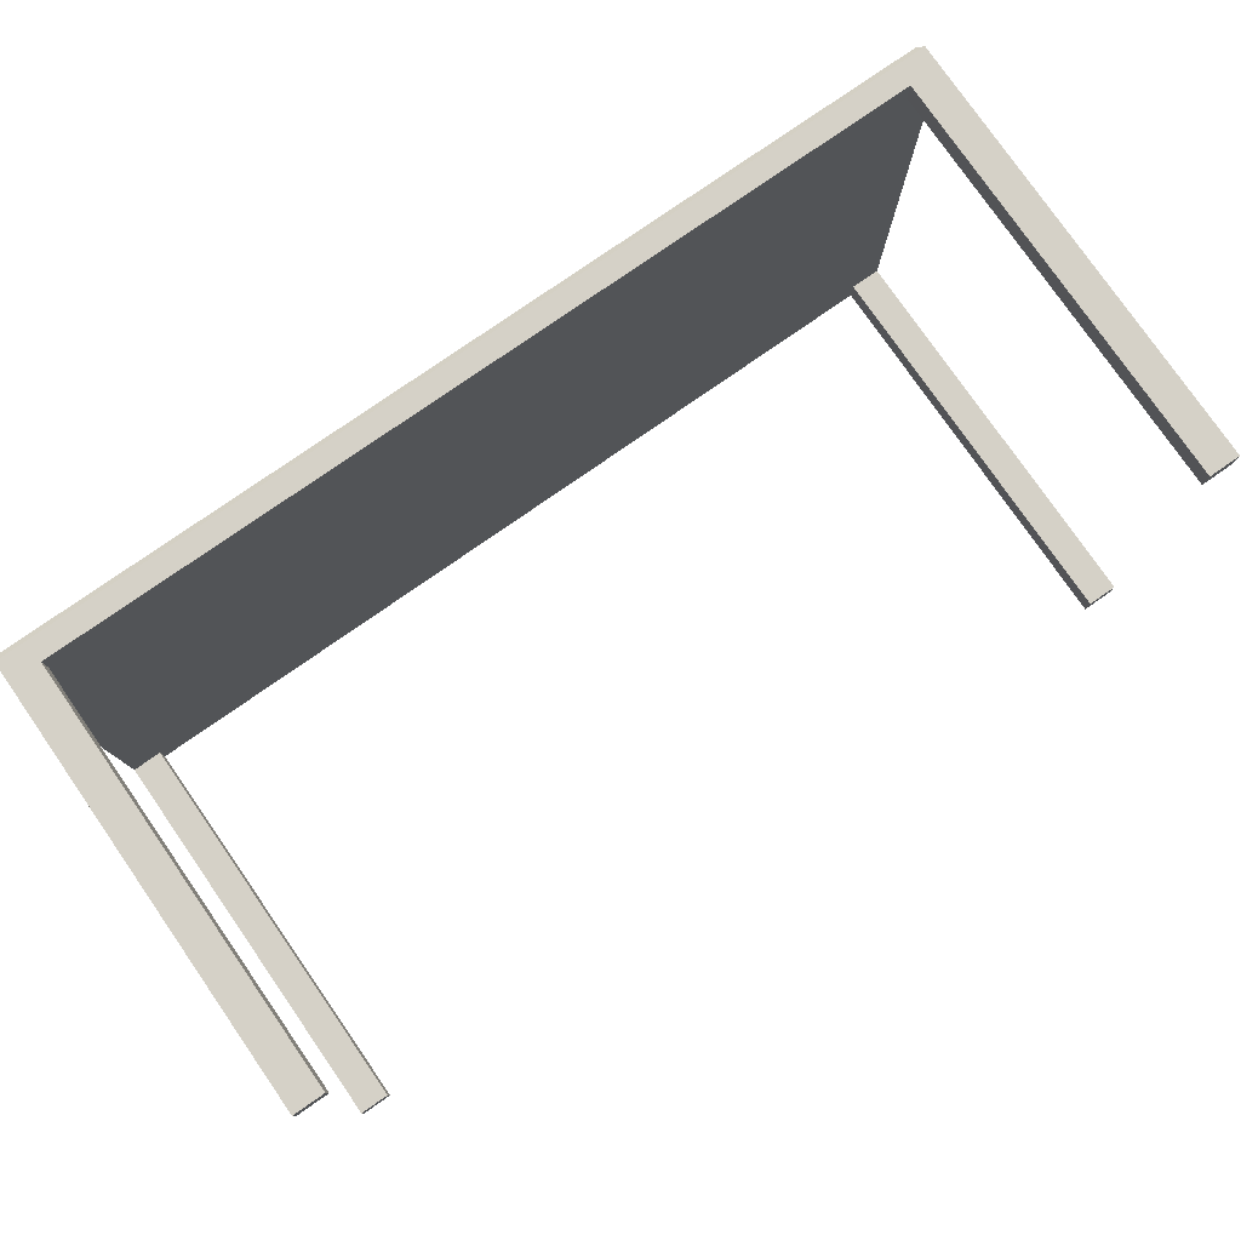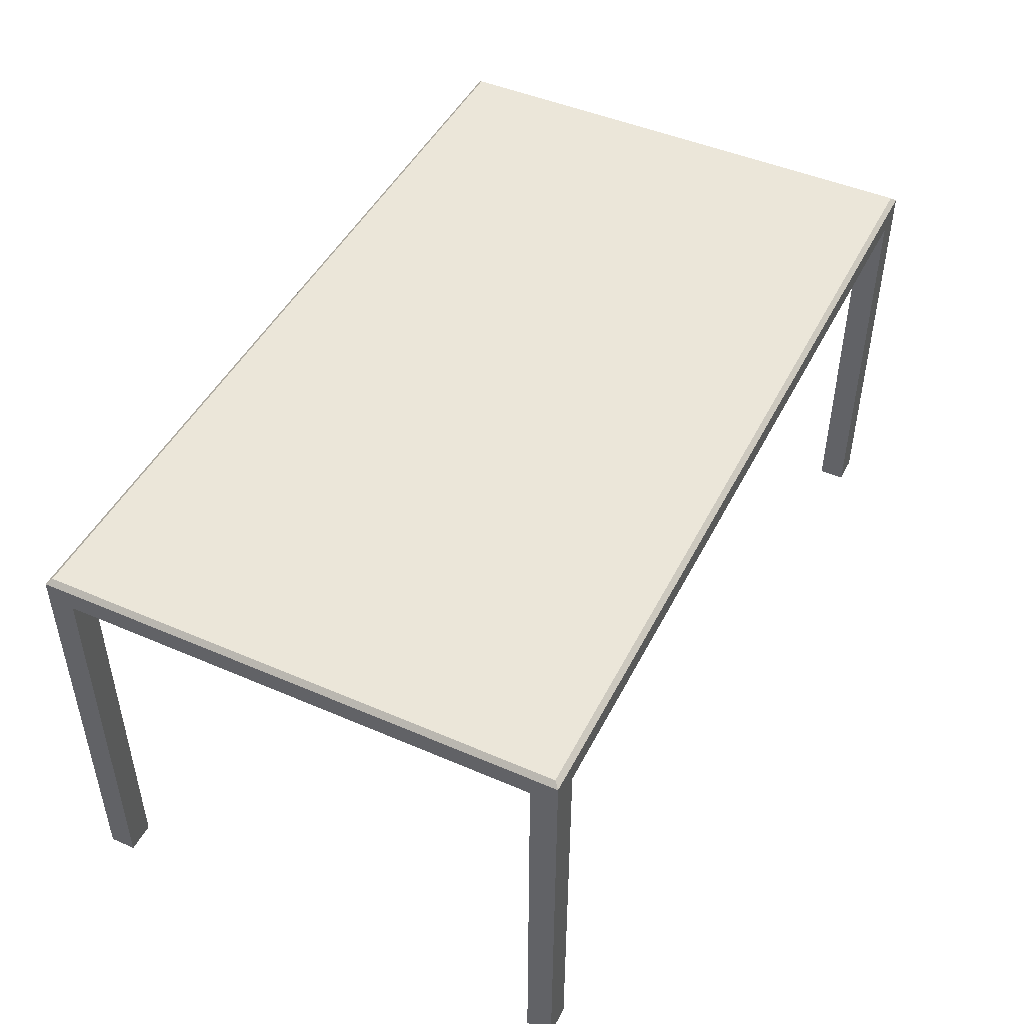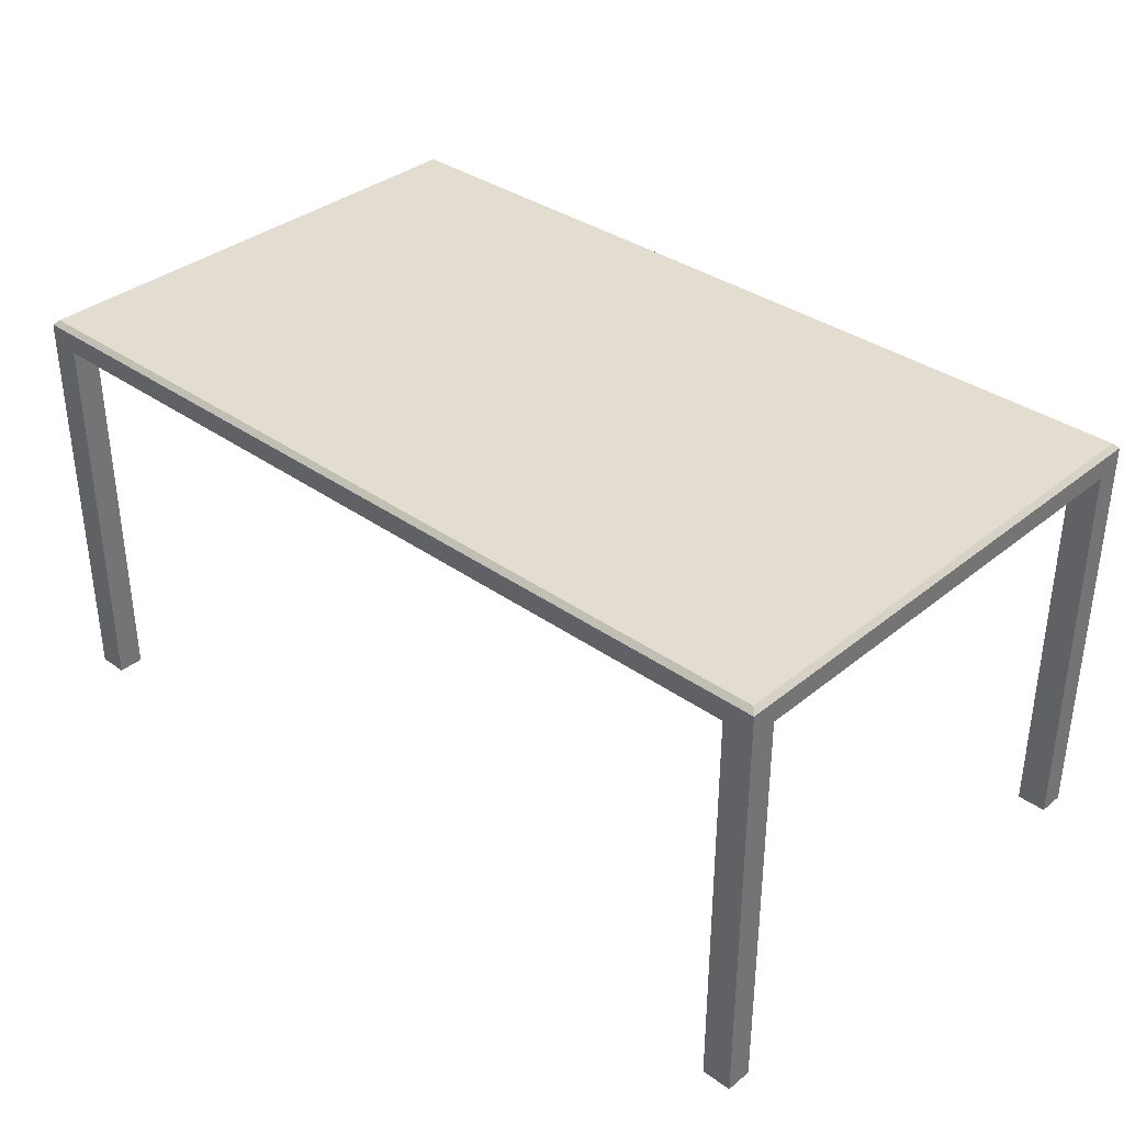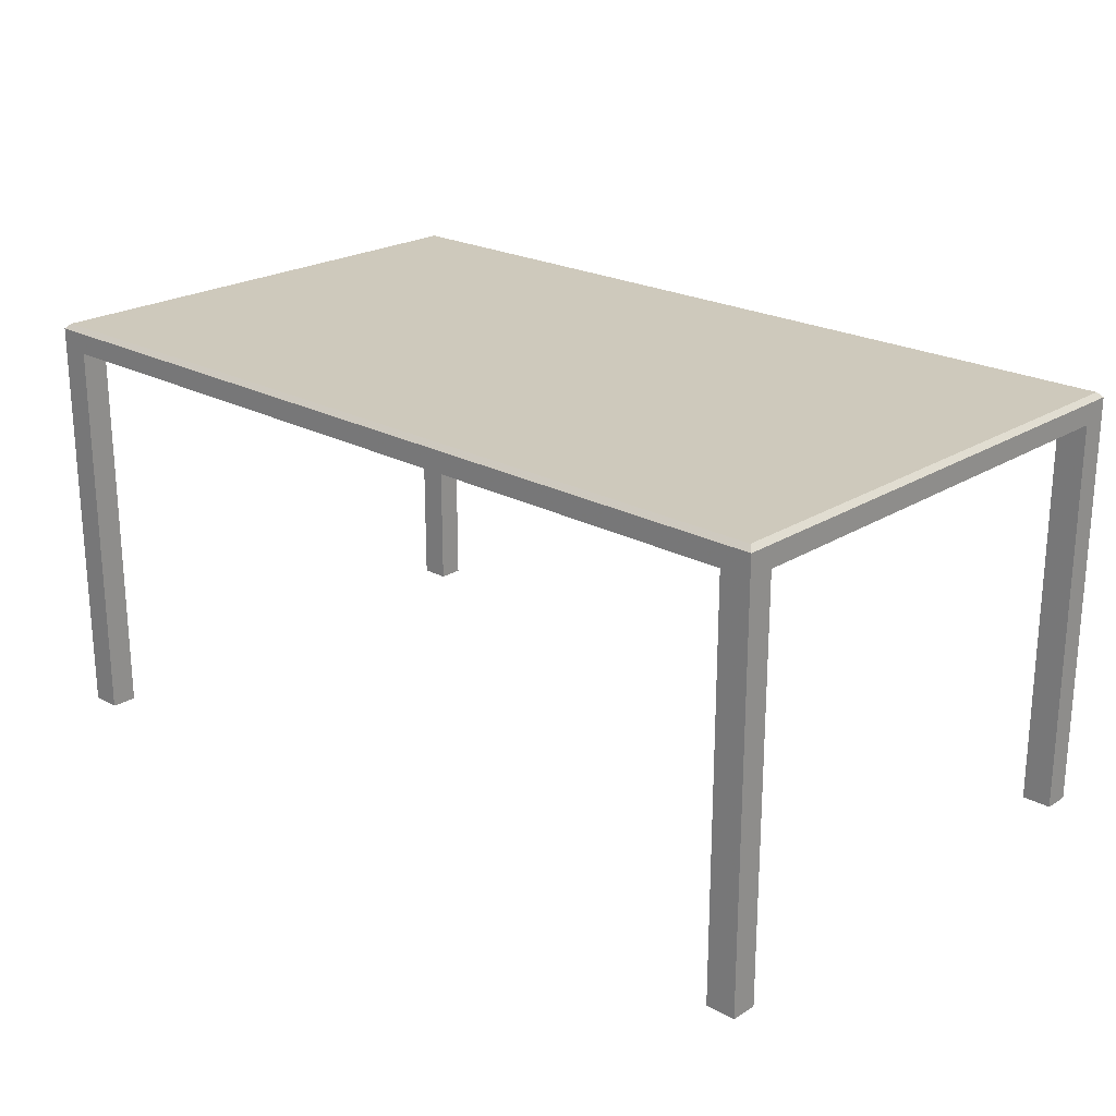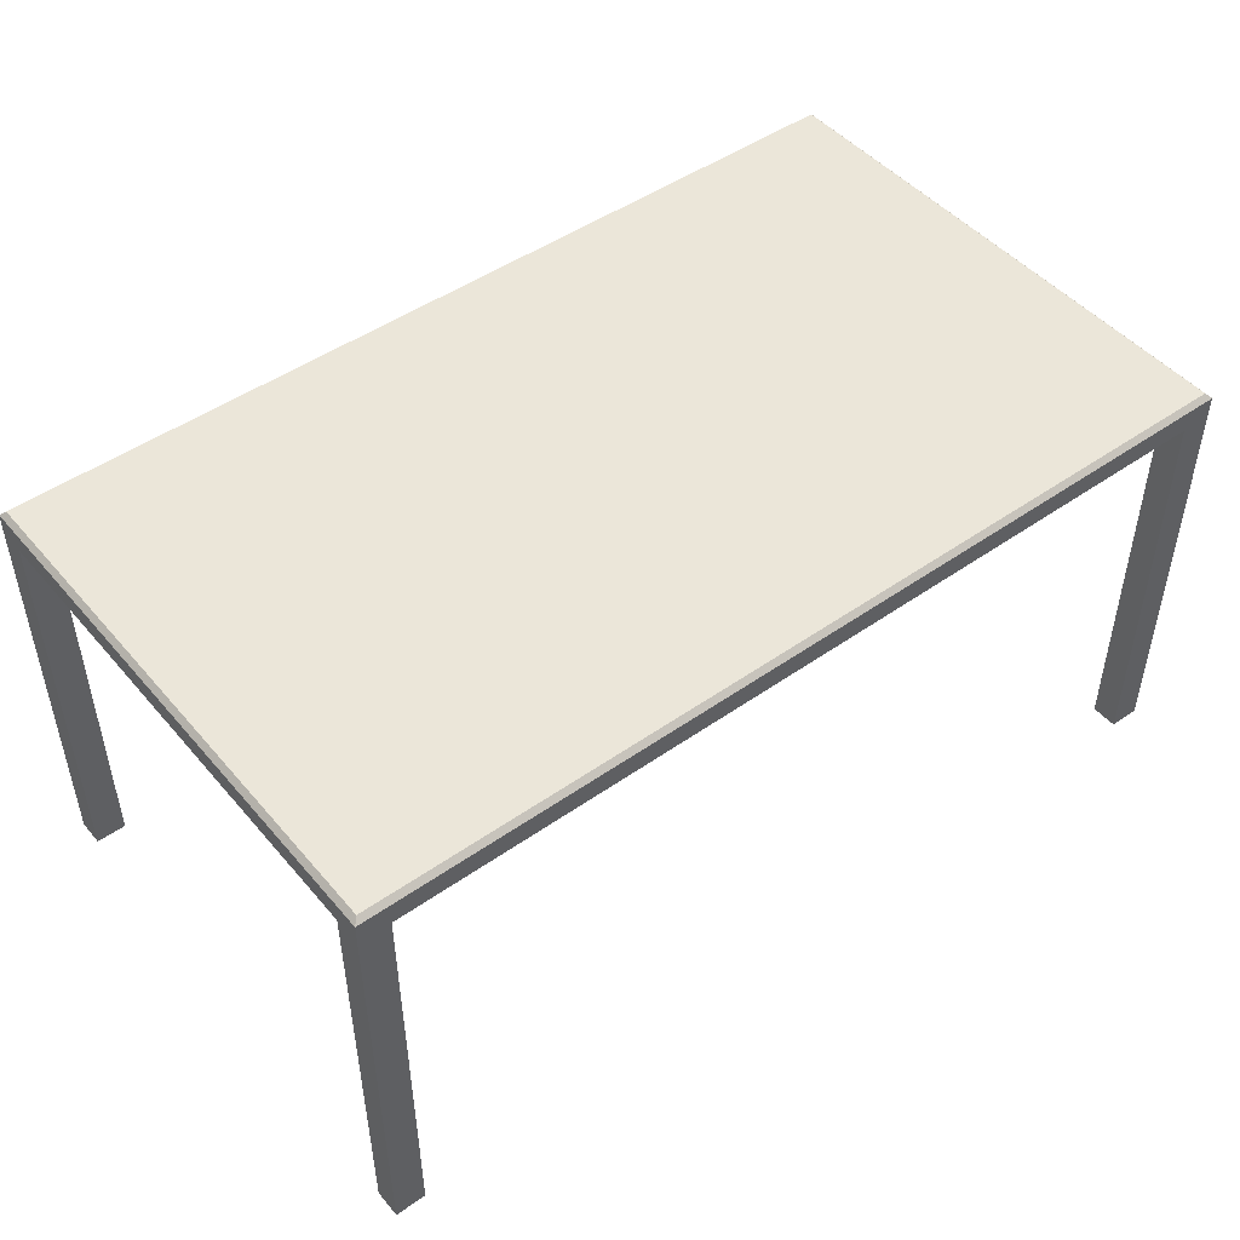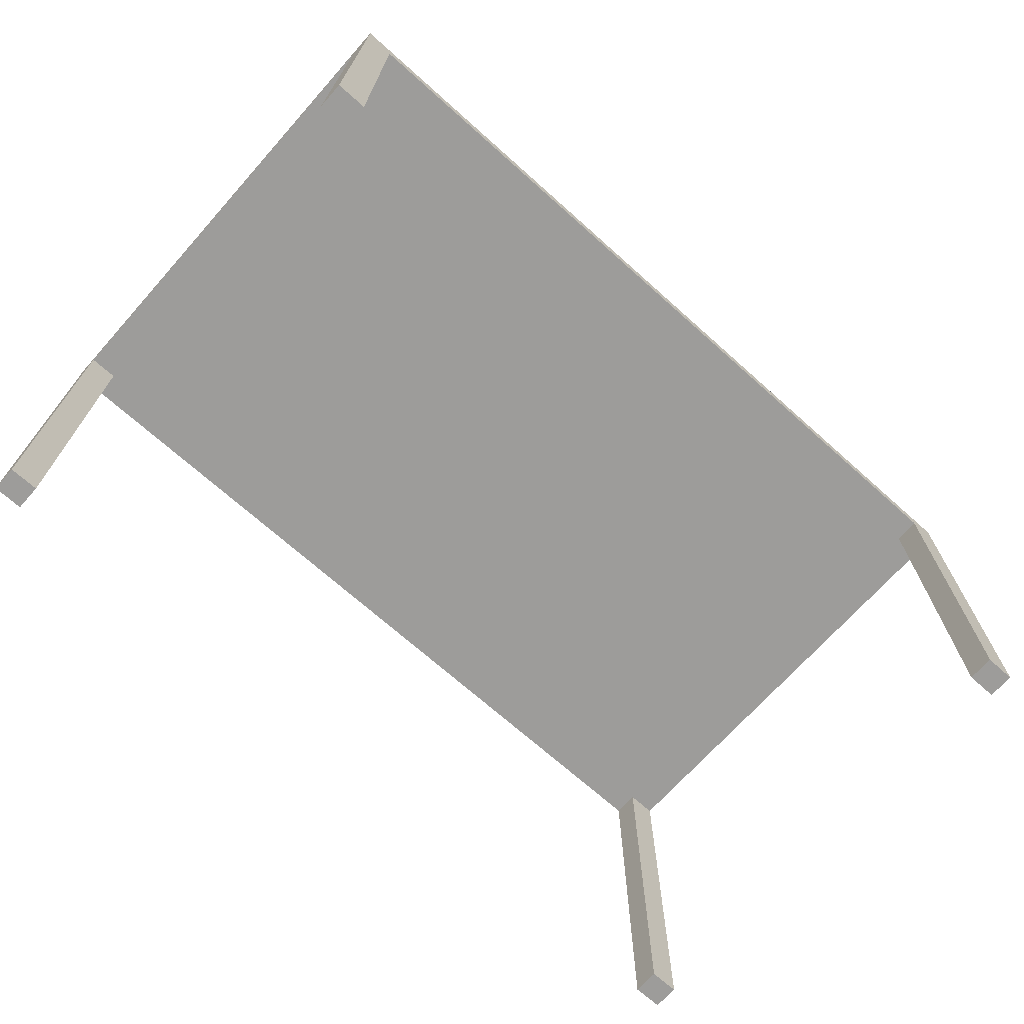
<metadata>
{"format":"obj","ext":"obj","renderer":"f3d","projection":"perspective","resolution":1024,"background":"white","views":[{"elev":78.8,"azim":-34.8,"up":"+Z"},{"elev":46.9,"azim":-63.9,"up":"+Y"},{"elev":35.3,"azim":43.2,"up":"+Y"},{"elev":22.3,"azim":-136.9,"up":"+Y"},{"elev":47.8,"azim":141.7,"up":"+Y"},{"elev":-70.0,"azim":138.2,"up":"+Y"}]}
</metadata>
<code>
o Plane
v -1.09 1.013 -0.8733
v -1.09 1.013 0.4577
v 1.178 1.013 0.4577
v 1.178 1.013 -0.8733
v -1.09 1.013 -0.8067
v -1.09 1.013 0.3912
v -1.014 1.013 0.4577
v 1.102 1.013 0.4577
v 1.178 1.013 0.3912
v 1.178 1.013 -0.8067
v 1.102 1.013 -0.8733
v -1.014 1.013 -0.8733
v -1.014 1.013 0.3912
v -1.014 1.013 -0.8067
v 1.102 1.013 0.3912
v 1.102 1.013 -0.8067
v -1.09 0 0.3912
v -1.09 0 0.4577
v 1.102 0 0.4577
v 1.178 0 0.4577
v 1.178 0 -0.8067
v 1.178 0 -0.8733
v -1.014 0 -0.8733
v -1.09 0 -0.8733
v -1.09 0 -0.8067
v -1.014 0 0.4577
v 1.178 0 0.3912
v 1.102 0 -0.8733
v -1.014 0 -0.8067
v -1.014 0 0.3912
v 1.102 0 -0.8067
v 1.102 0 0.3912
v -1.077 1.079 0.4451
v -1.09 1.066 0.4577
v 1.165 1.079 0.4451
v 1.178 1.066 0.4577
v -1.09 1.066 -0.8733
v -1.077 1.079 -0.8607
v 1.165 1.079 -0.8607
v 1.178 1.066 -0.8733
f 7 8 36
f 32 8 15
f 9 10 40
f 11 12 37
f 35 38 33
f 31 10 16
f 12 16 14
f 20 9 3
f 5 13 6
f 13 8 7
f 14 15 13
f 28 16 11
f 16 9 15
f 28 21 31
f 24 29 25
f 17 26 18
f 32 20 19
f 22 11 4
f 30 6 13
f 17 2 6
f 24 5 1
f 25 14 5
f 19 3 8
f 29 12 14
f 21 4 10
f 26 13 7
f 18 7 2
f 23 1 12
f 27 15 9
f 37 33 38
f 33 36 35
f 36 39 35
f 39 37 38
f 5 6 34
f 36 34 2
f 36 2 7
f 8 3 36
f 32 19 8
f 40 36 3
f 40 3 9
f 10 4 40
f 37 40 4
f 37 4 11
f 12 1 37
f 35 39 38
f 31 21 10
f 12 11 16
f 20 27 9
f 5 14 13
f 13 15 8
f 14 16 15
f 28 31 16
f 16 10 9
f 28 22 21
f 24 23 29
f 17 30 26
f 32 27 20
f 22 28 11
f 30 17 6
f 17 18 2
f 24 25 5
f 25 29 14
f 19 20 3
f 29 23 12
f 21 22 4
f 26 30 13
f 18 26 7
f 23 24 1
f 27 32 15
f 37 34 33
f 33 34 36
f 36 40 39
f 39 40 37
f 34 37 1
f 34 1 5
f 6 2 34

</code>
